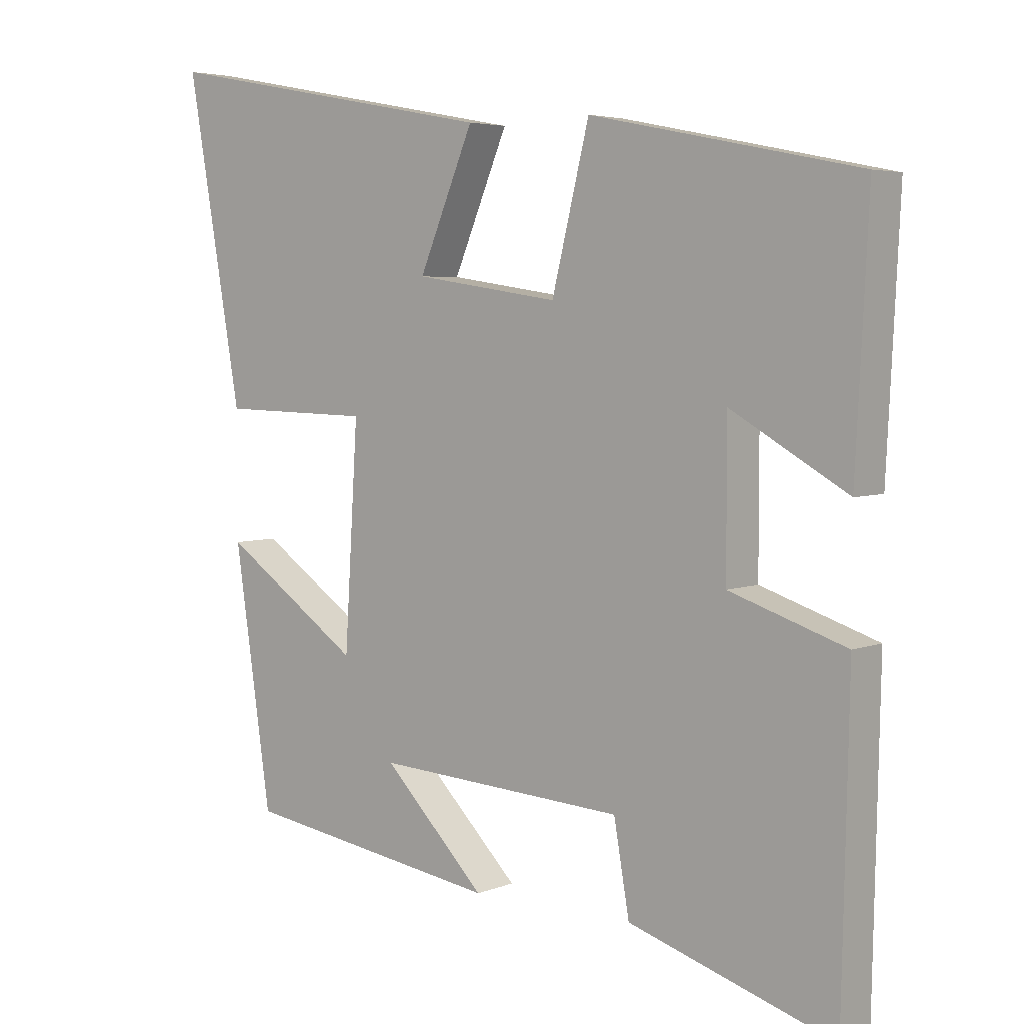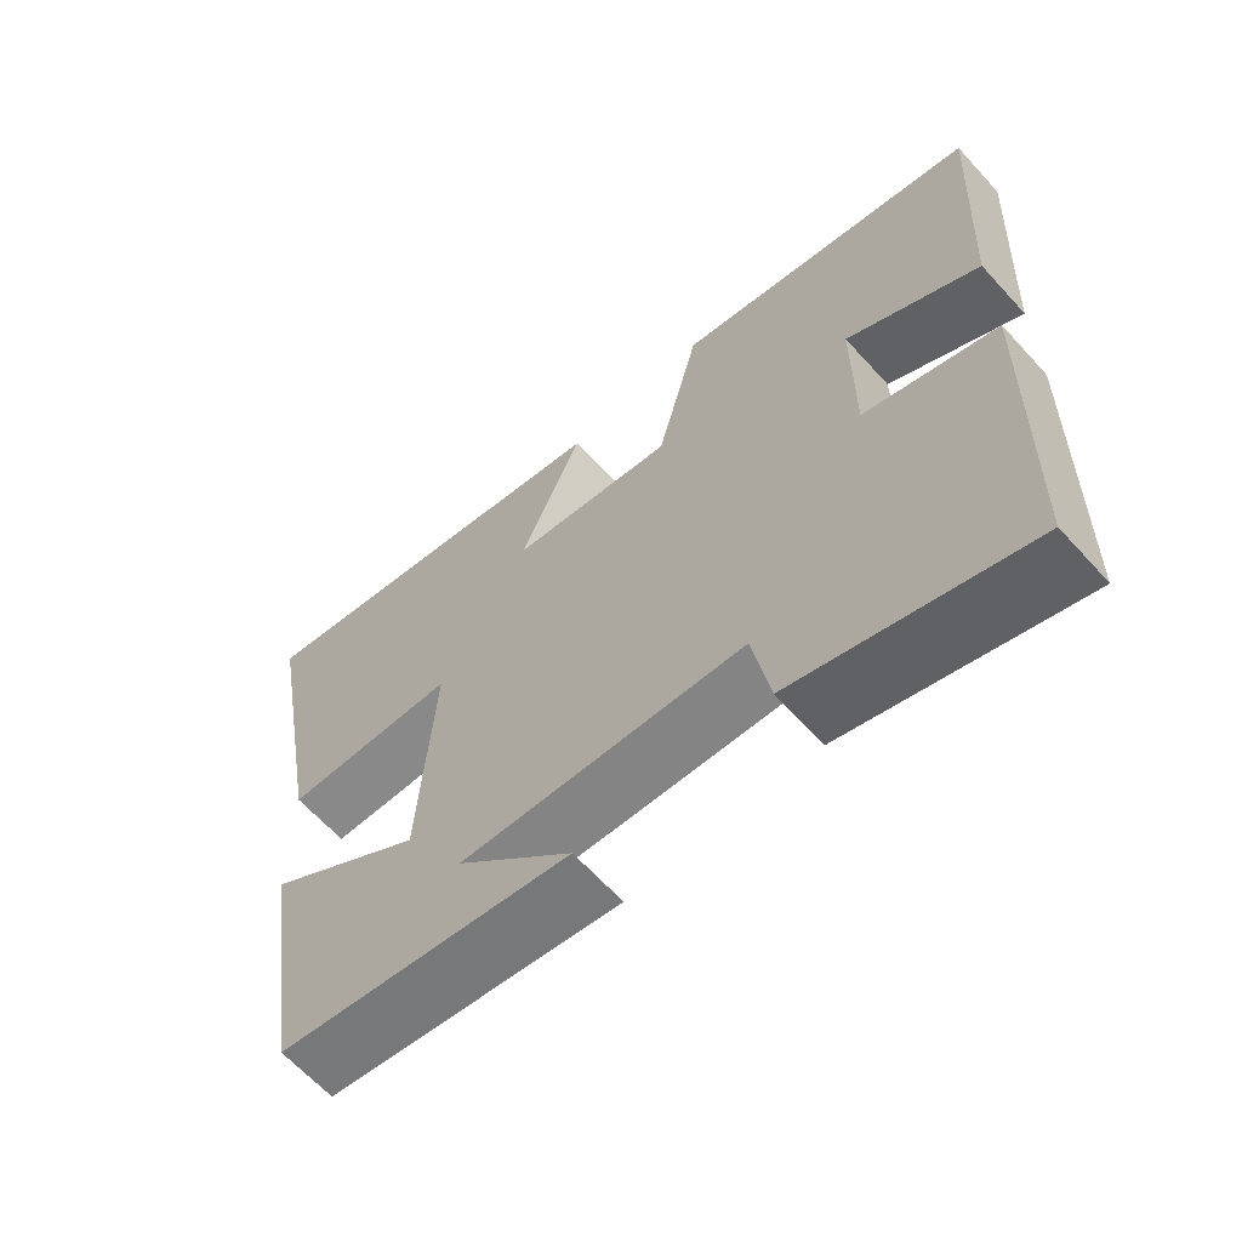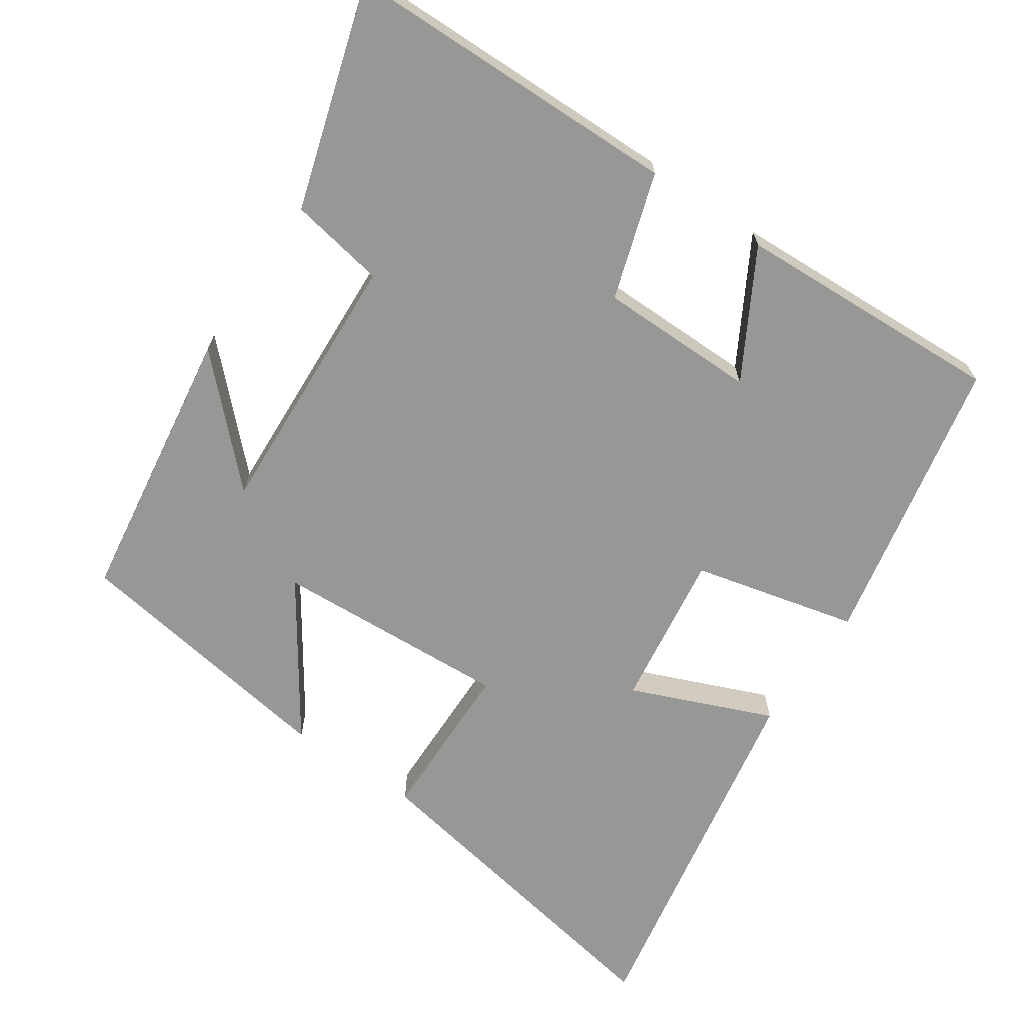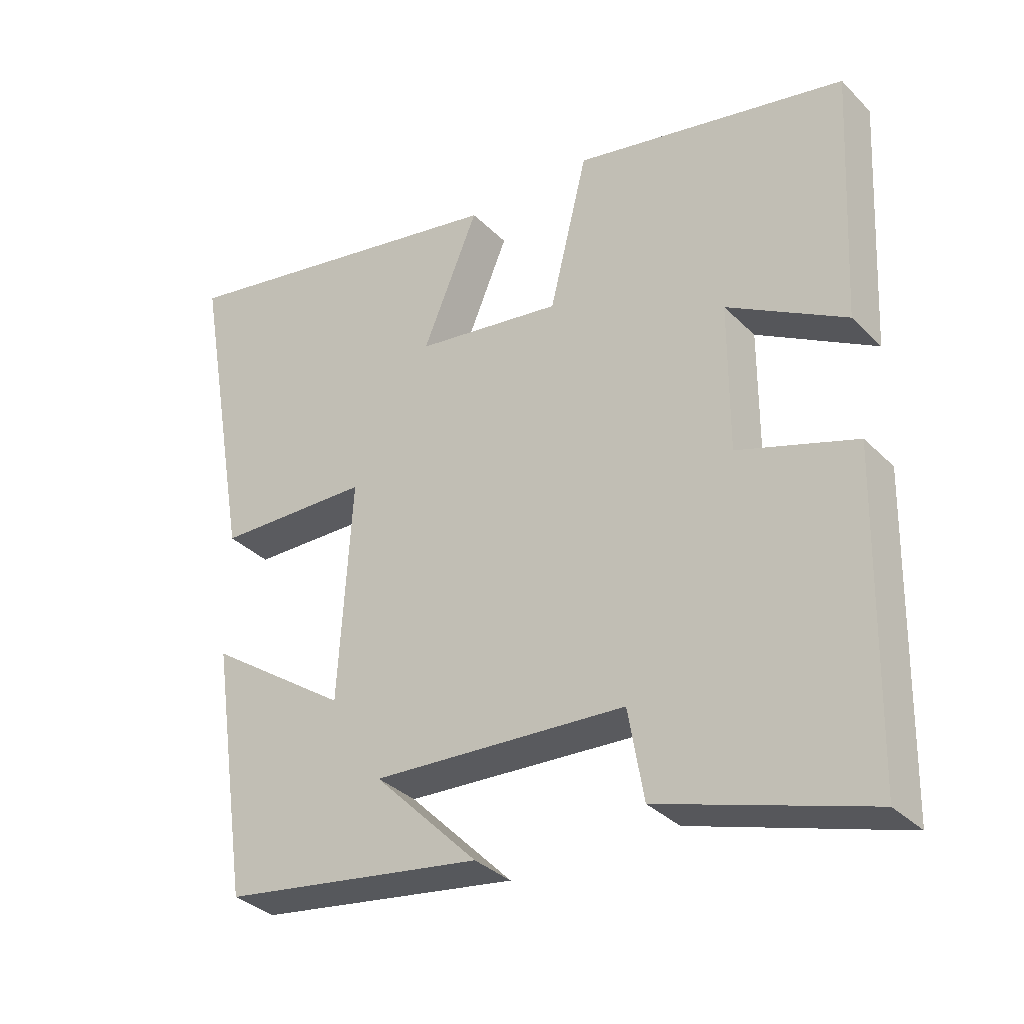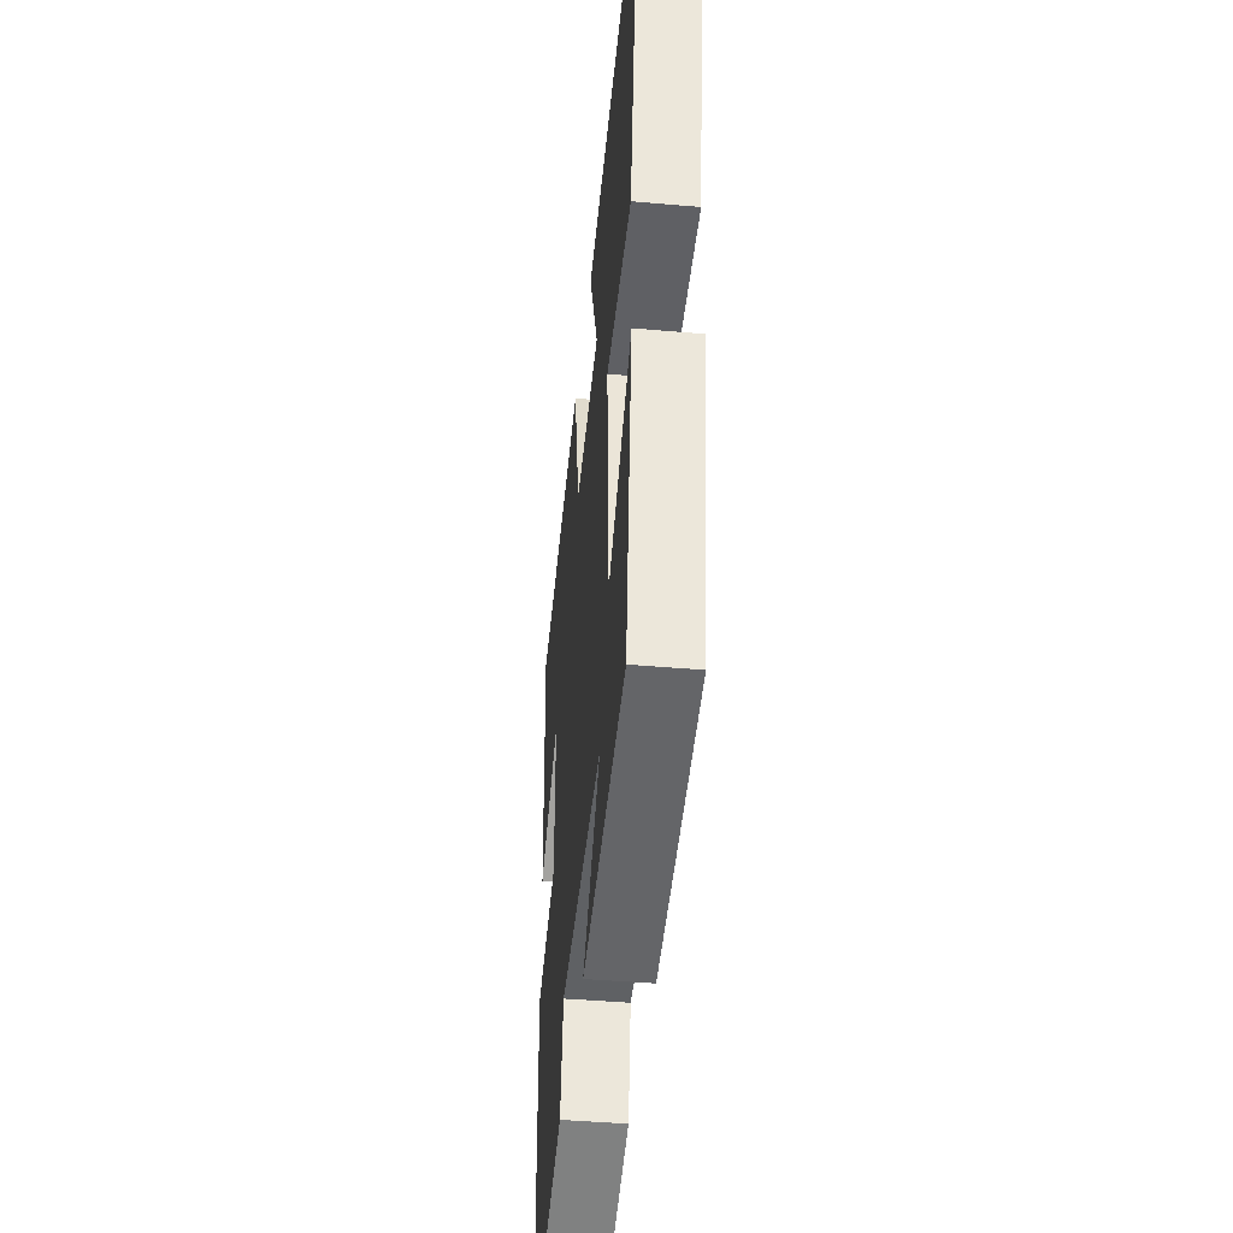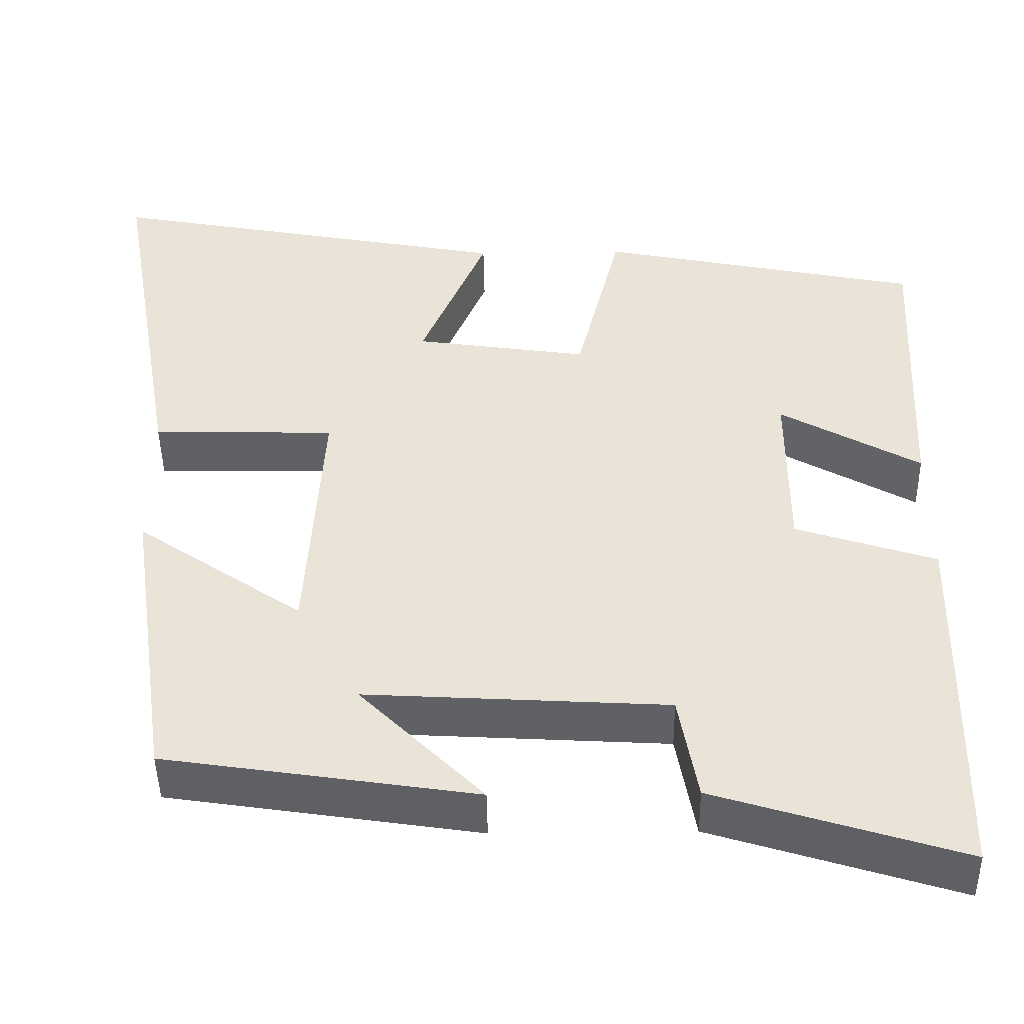
<metadata>
{"format":"obj","ext":"obj","renderer":"f3d","projection":"perspective","resolution":1024,"background":"white","views":[{"elev":4.6,"azim":-141.0,"up":"+Z"},{"elev":-64.1,"azim":-137.8,"up":"+Z"},{"elev":-68.1,"azim":-124.6,"up":"+Y"},{"elev":-33.6,"azim":-143.0,"up":"+Z"},{"elev":-42.8,"azim":84.0,"up":"+Z"},{"elev":-46.1,"azim":-179.1,"up":"+Z"}]}
</metadata>
<code>
v 0.445 0.07 -0.441
v 0.06 0.07 -0.5
v 0.213 0.07 -0.345
v -0.161 0.07 -0.367
v -0.184 0.07 -0.5
v -0.49 0.07 -0.596
v -0.5 0.07 -0.13
v -0.326 0.07 -0.073
v -0.326 0.07 0.145
v -0.5 0.07 0.046
v -0.519 0.07 0.418
v -0.118 0.07 0.5
v -0.062 0.07 0.273
v 0.154 0.07 0.305
v 0.072 0.07 0.5
v 0.582 0.07 0.596
v 0.5 0.07 0.124
v 0.273 0.07 0.119
v 0.293 0.07 -0.207
v 0.5 0.07 -0.064
v 0.445 0 -0.441
v 0.06 0 -0.5
v 0.213 0 -0.345
v -0.161 0 -0.367
v -0.184 0 -0.5
v -0.49 0 -0.596
v -0.5 0 -0.13
v -0.326 0 -0.073
v -0.326 0 0.145
v -0.5 0 0.046
v -0.519 0 0.418
v -0.118 0 0.5
v -0.062 0 0.273
v 0.154 0 0.305
v 0.072 0 0.5
v 0.582 0 0.596
v 0.5 0 0.124
v 0.273 0 0.119
v 0.293 0 -0.207
v 0.5 0 -0.064
f 19 20 1
f 16 17 18
f 15 16 18
f 14 15 18
f 13 14 18 19
f 11 12 13
f 9 10 11
f 13 19 1
f 11 13 1
f 9 11 1
f 6 7 8
f 5 6 8
f 4 5 8
f 3 4 8 9
f 1 2 3
f 1 3 9
f 21 40 39
f 38 37 36
f 38 36 35
f 38 35 34
f 39 38 34 33
f 33 32 31
f 31 30 29
f 21 39 33
f 21 33 31
f 21 31 29
f 28 27 26
f 28 26 25
f 28 25 24
f 29 28 24 23
f 23 22 21
f 29 23 21
f 1 21 22 2
f 2 22 23 3
f 3 23 24 4
f 4 24 25 5
f 5 25 26 6
f 6 26 27 7
f 7 27 28 8
f 8 28 29 9
f 9 29 30 10
f 10 30 31 11
f 11 31 32 12
f 12 32 33 13
f 13 33 34 14
f 14 34 35 15
f 15 35 36 16
f 16 36 37 17
f 17 37 38 18
f 18 38 39 19
f 19 39 40 20
f 20 40 21 1

</code>
